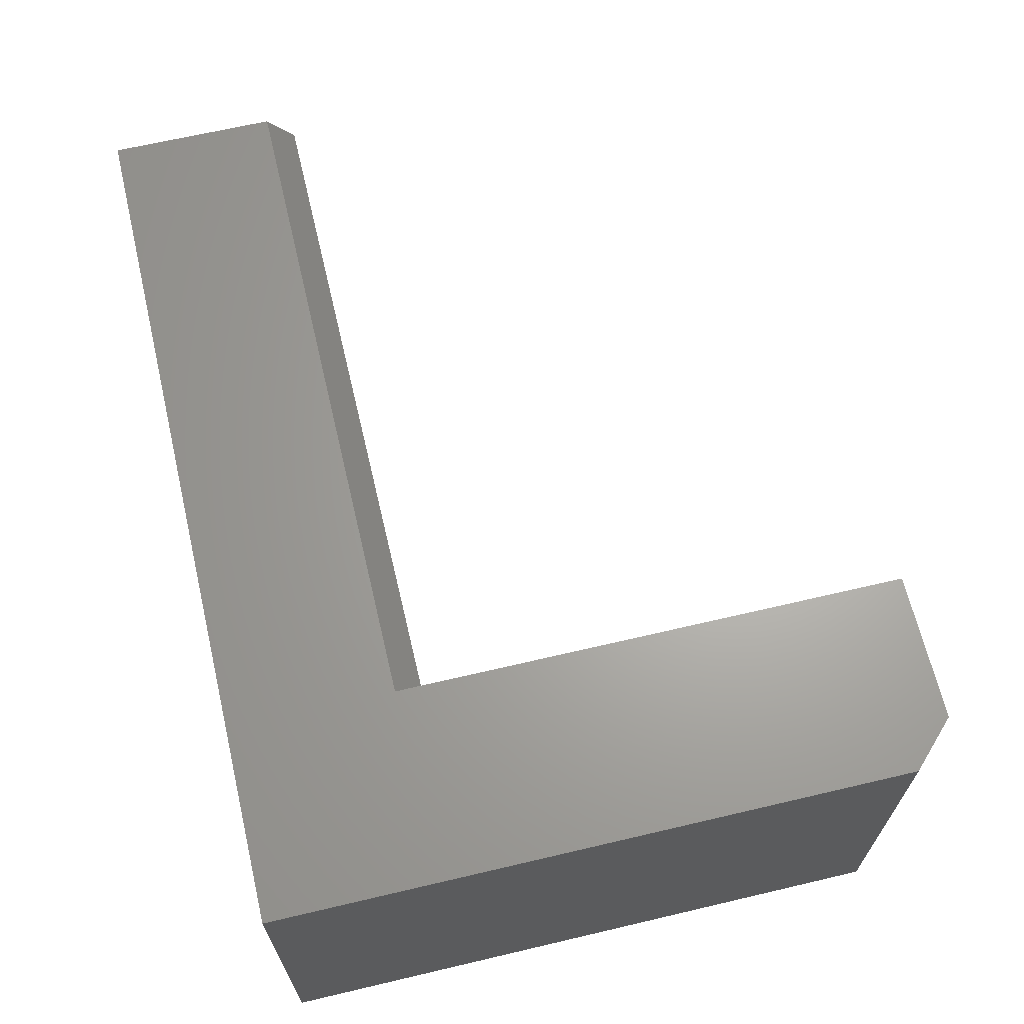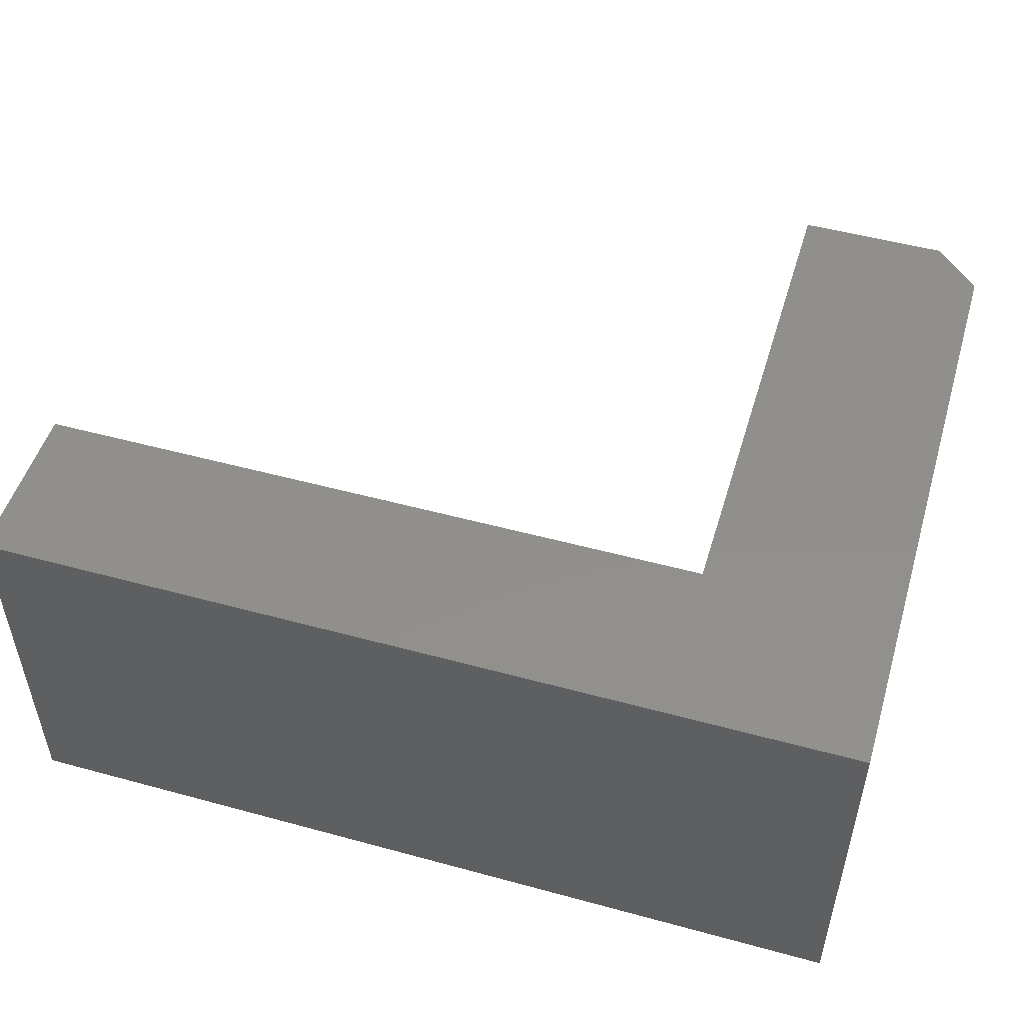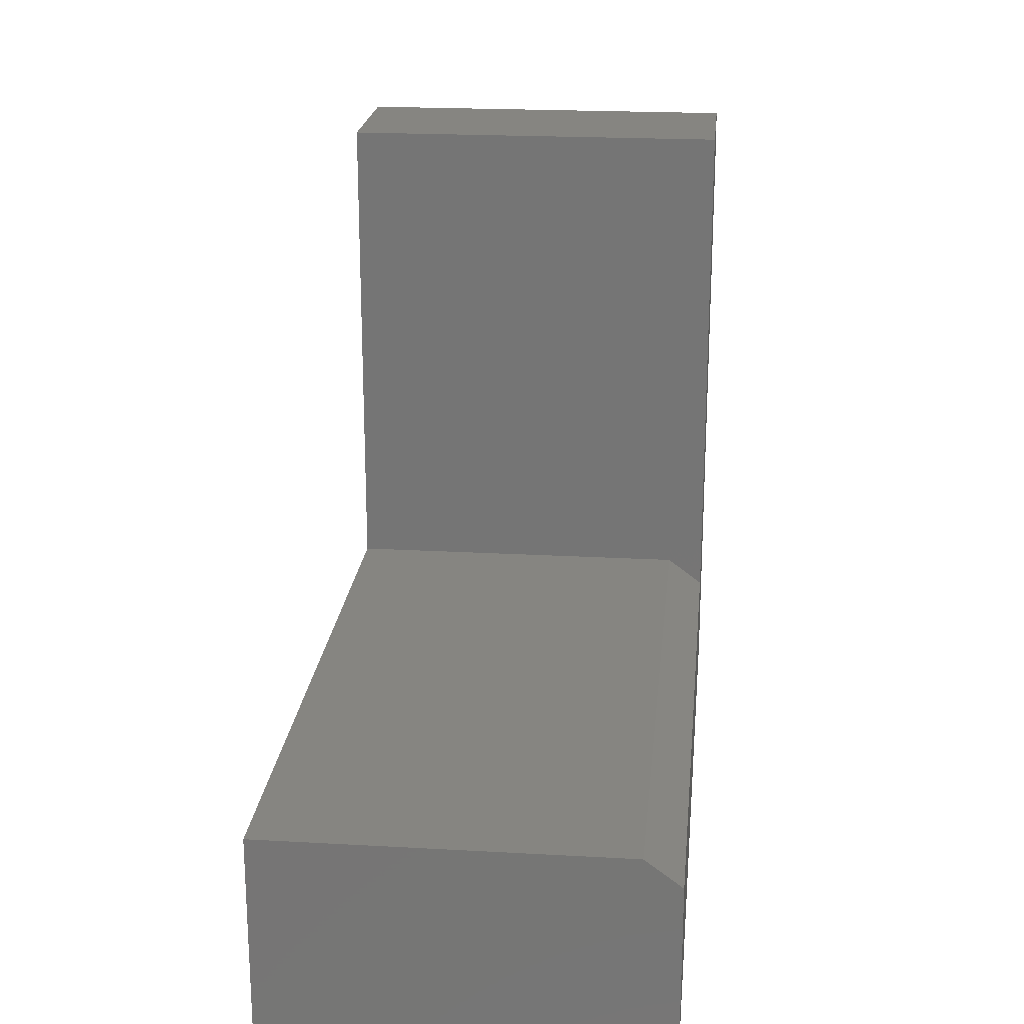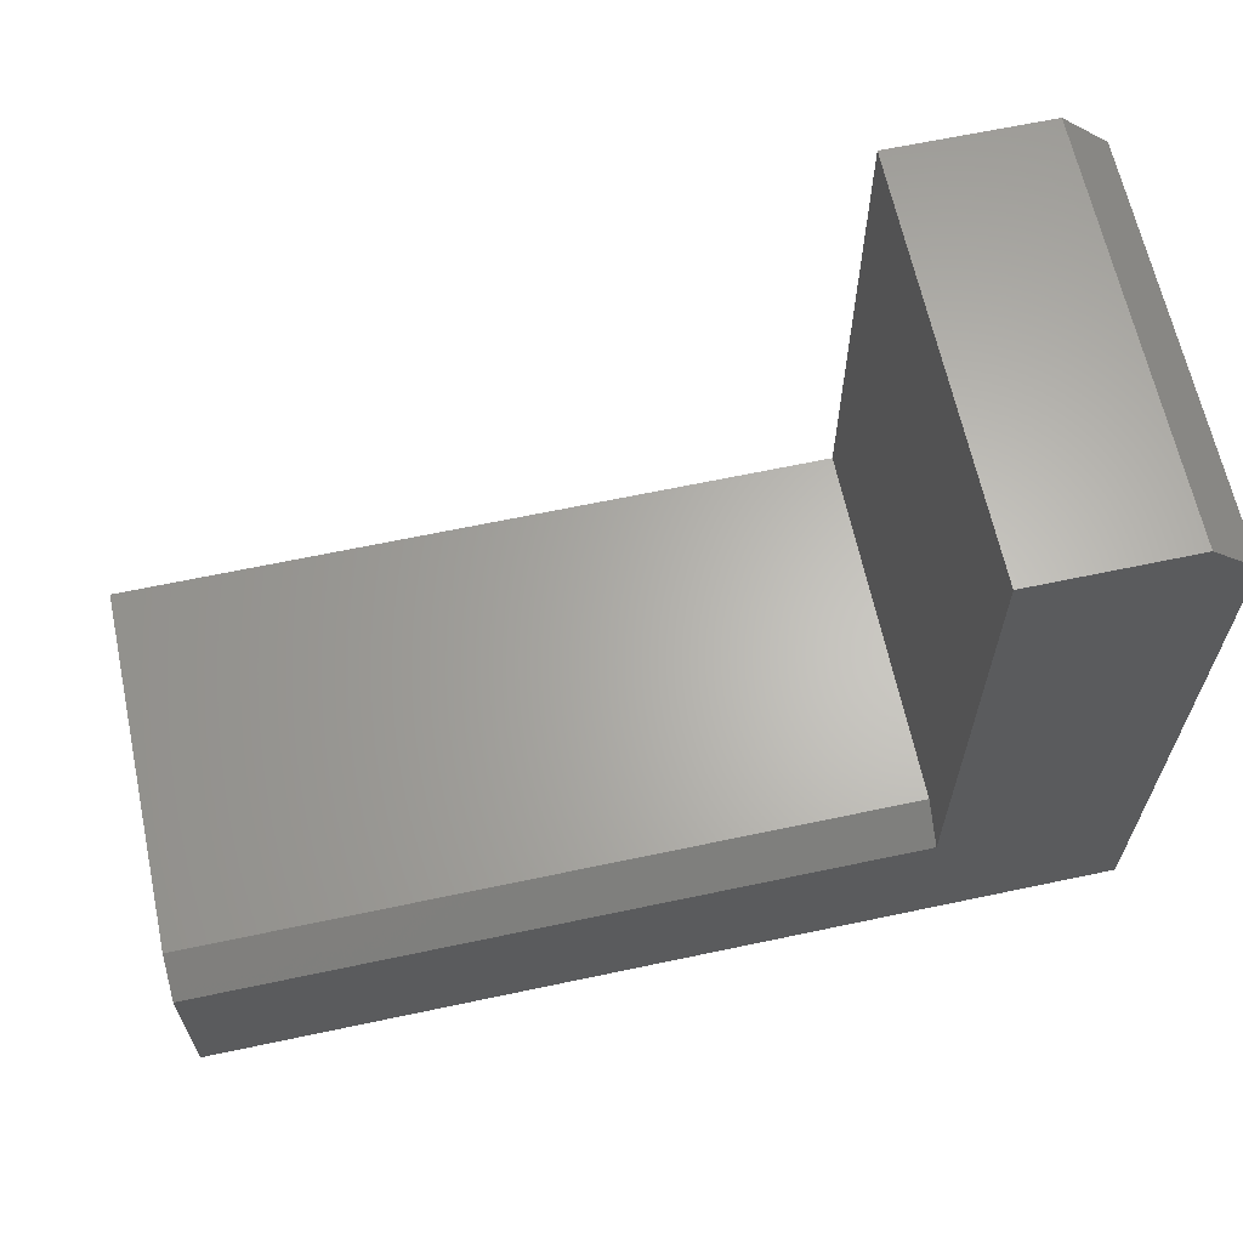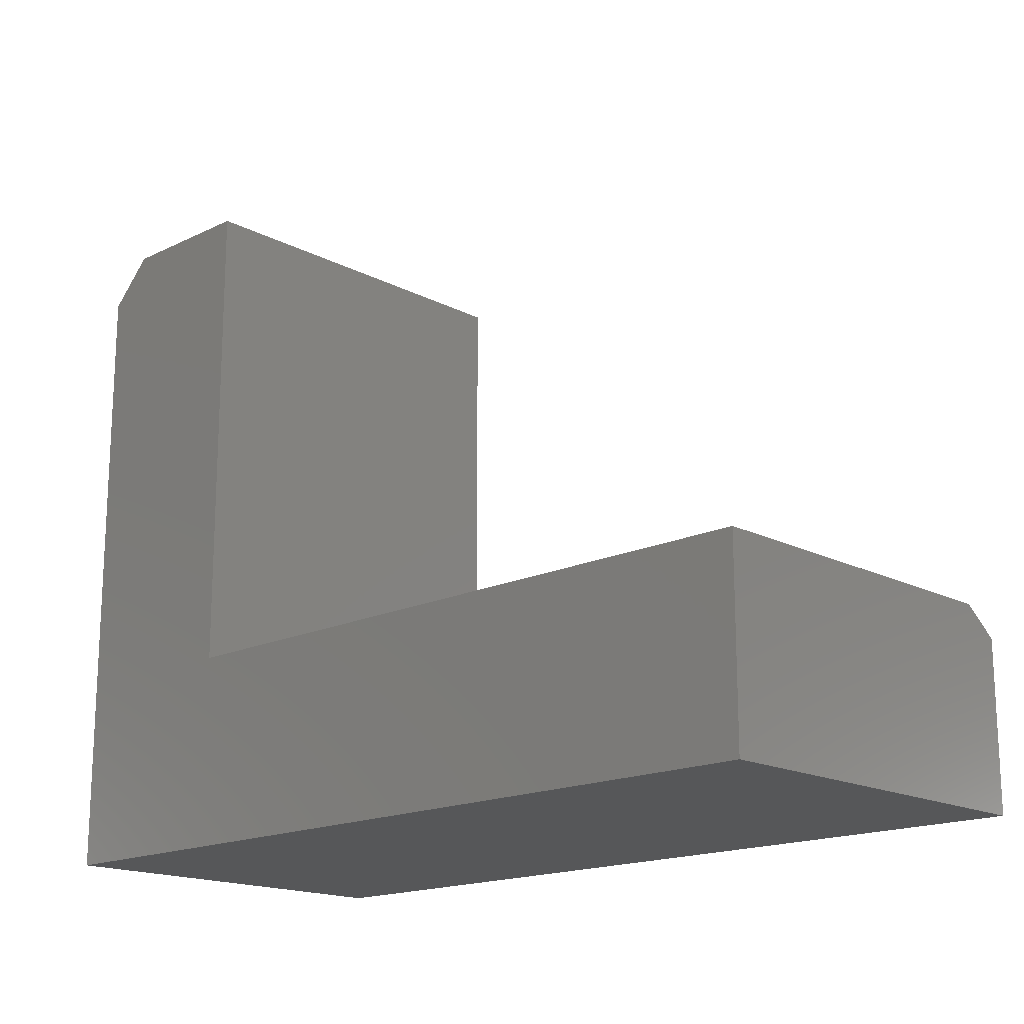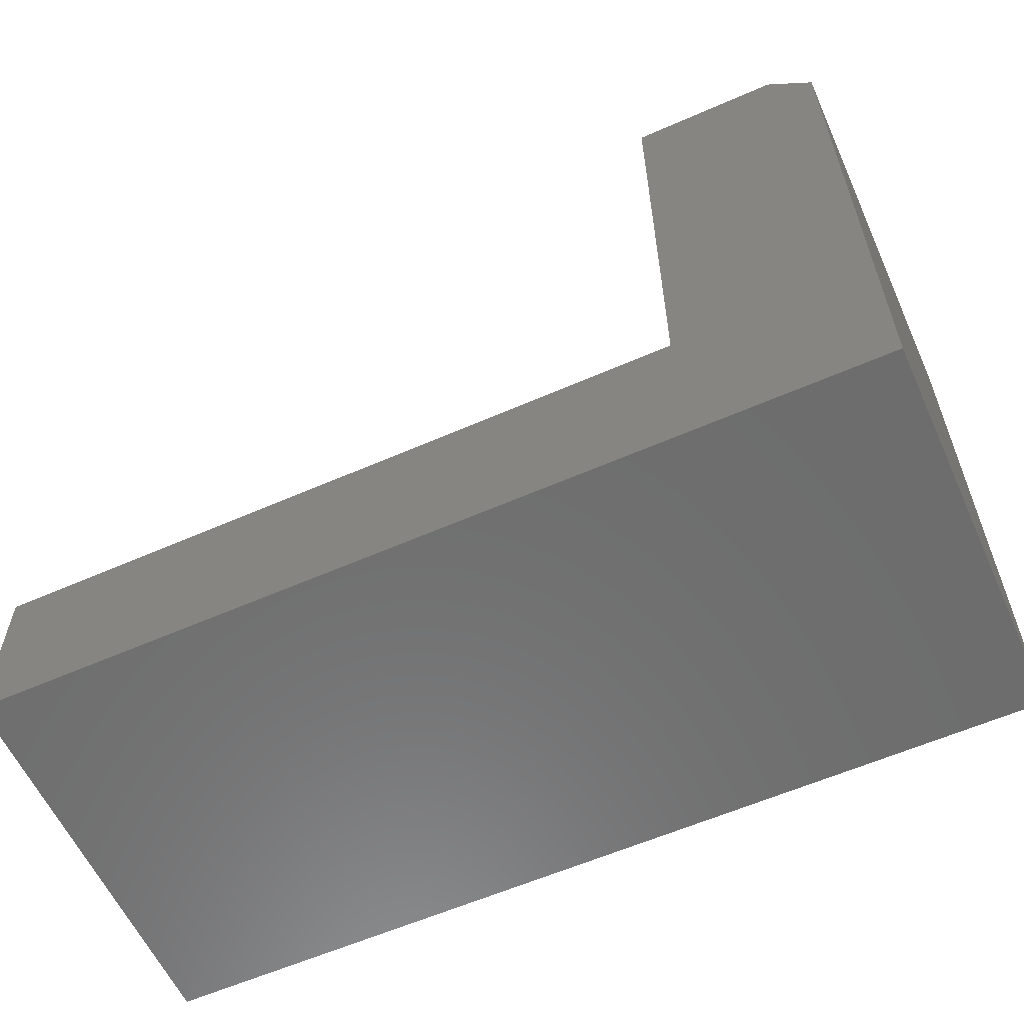
<metadata>
{"format":"stl","ext":"stl","renderer":"f3d","projection":"perspective","resolution":1024,"background":"white","views":[{"elev":65.9,"azim":-103.3,"up":"+Y"},{"elev":50.6,"azim":-163.4,"up":"+Y"},{"elev":21.2,"azim":95.7,"up":"+Z"},{"elev":64.4,"azim":167.9,"up":"+Z"},{"elev":-17.0,"azim":43.9,"up":"+Z"},{"elev":-59.4,"azim":-155.7,"up":"+Z"}]}
</metadata>
<code>
# stl→obj: 16 verts, 28 faces
v 0.1675 6.258e-17 0.5903
v 0.03906 0 0.5903
v 0.1675 -0.3359 0.5903
v 0.03906 -0.3359 0.5903
v 3.375e-17 0 0.5512
v 0.1675 -3.469e-18 0.1441
v 0 0 0
v 0.7578 0 0.1441
v 0.7578 0 -4.64e-17
v 0.7578 -0.3359 -4.64e-17
v 0.7578 -0.3359 0.1675
v 0 -0.3359 0
v 0.1675 -0.3359 0.1675
v 3.375e-17 -0.3359 0.5512
v 0.7578 -0.03125 0.1675
v 0.1675 -0.03125 0.1675
f 1 2 3
f 3 2 4
f 2 1 5
f 5 1 6
f 5 6 7
f 7 6 8
f 7 8 9
f 10 11 12
f 12 11 13
f 12 13 14
f 14 13 3
f 14 3 4
f 14 5 12
f 12 5 7
f 2 5 4
f 4 5 14
f 11 15 13
f 13 15 16
f 11 10 15
f 15 10 9
f 15 9 8
f 3 13 1
f 1 13 16
f 1 16 6
f 15 8 16
f 16 8 6
f 12 7 10
f 10 7 9

</code>
